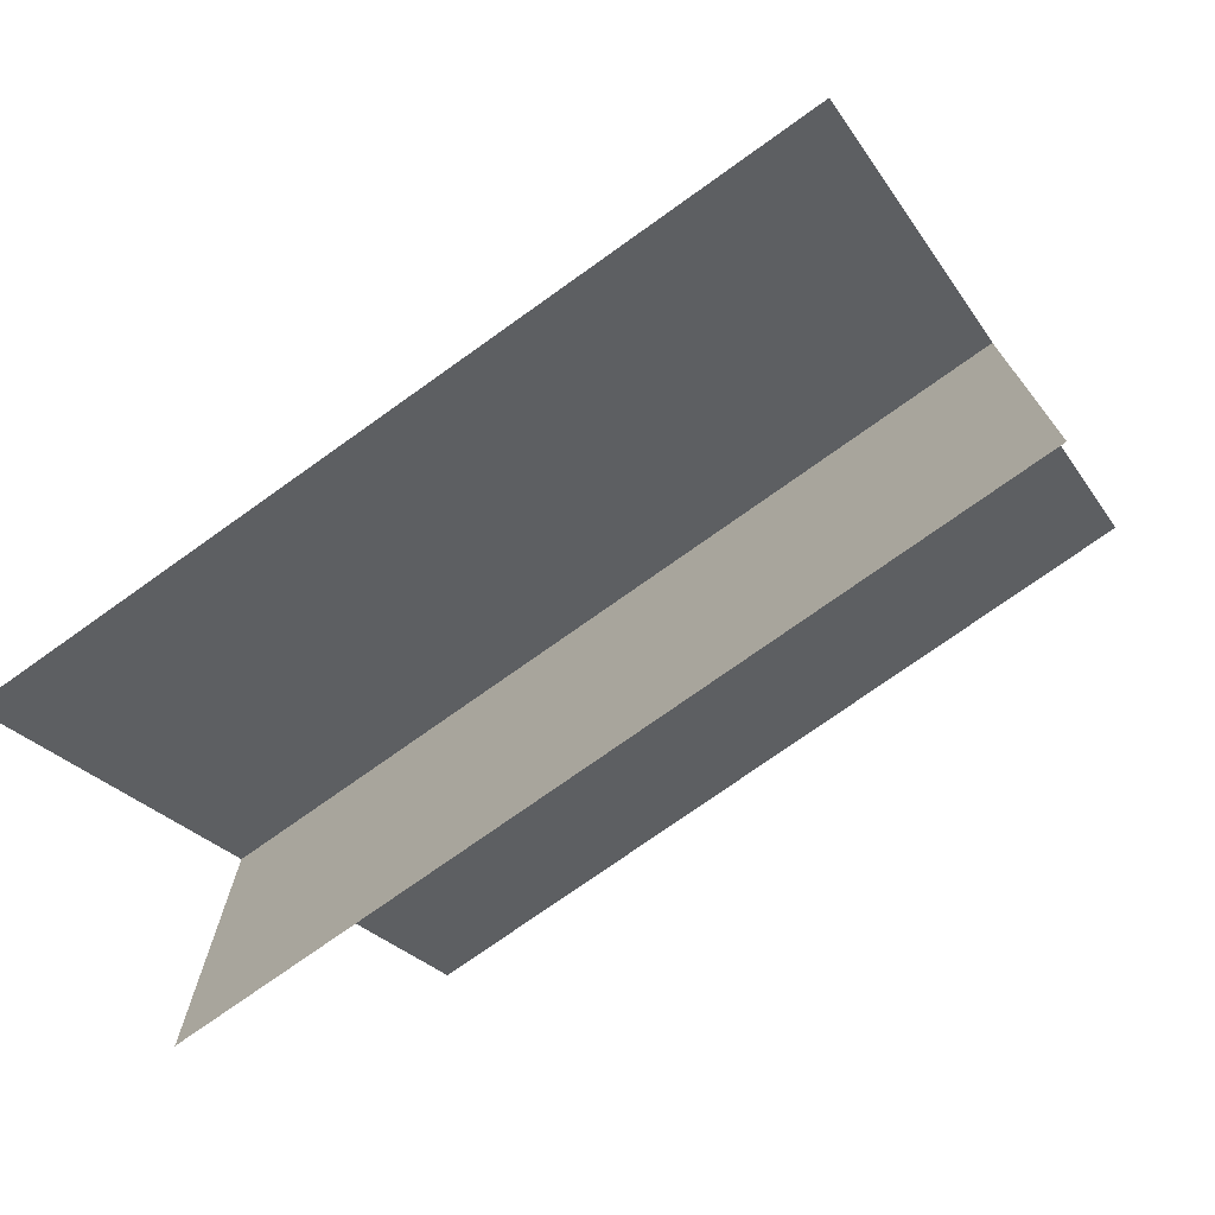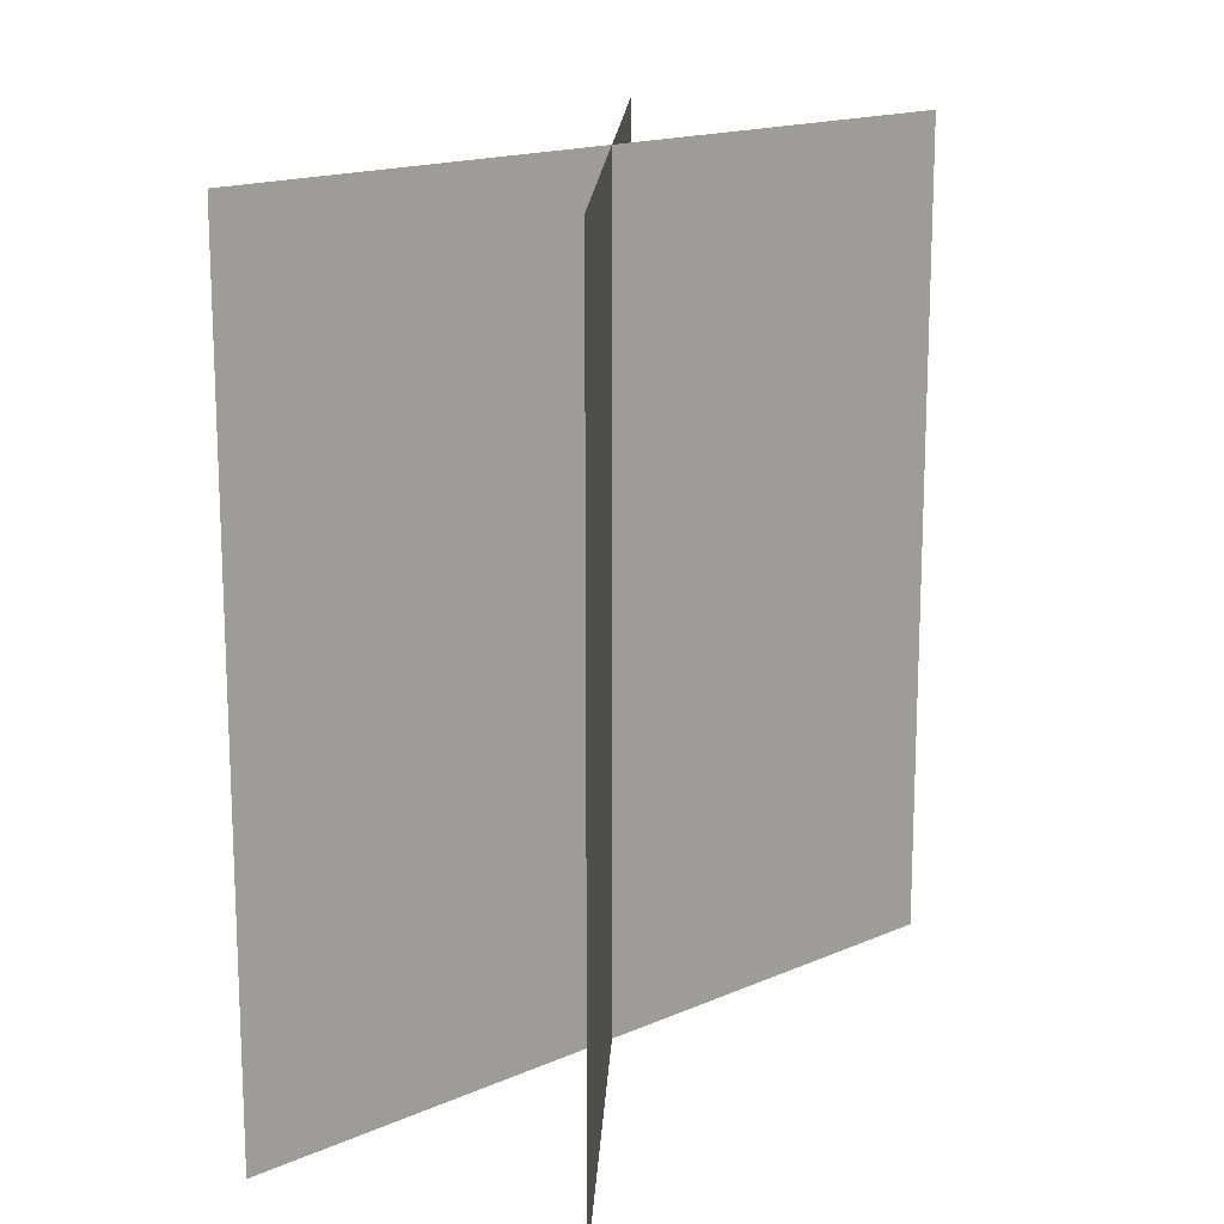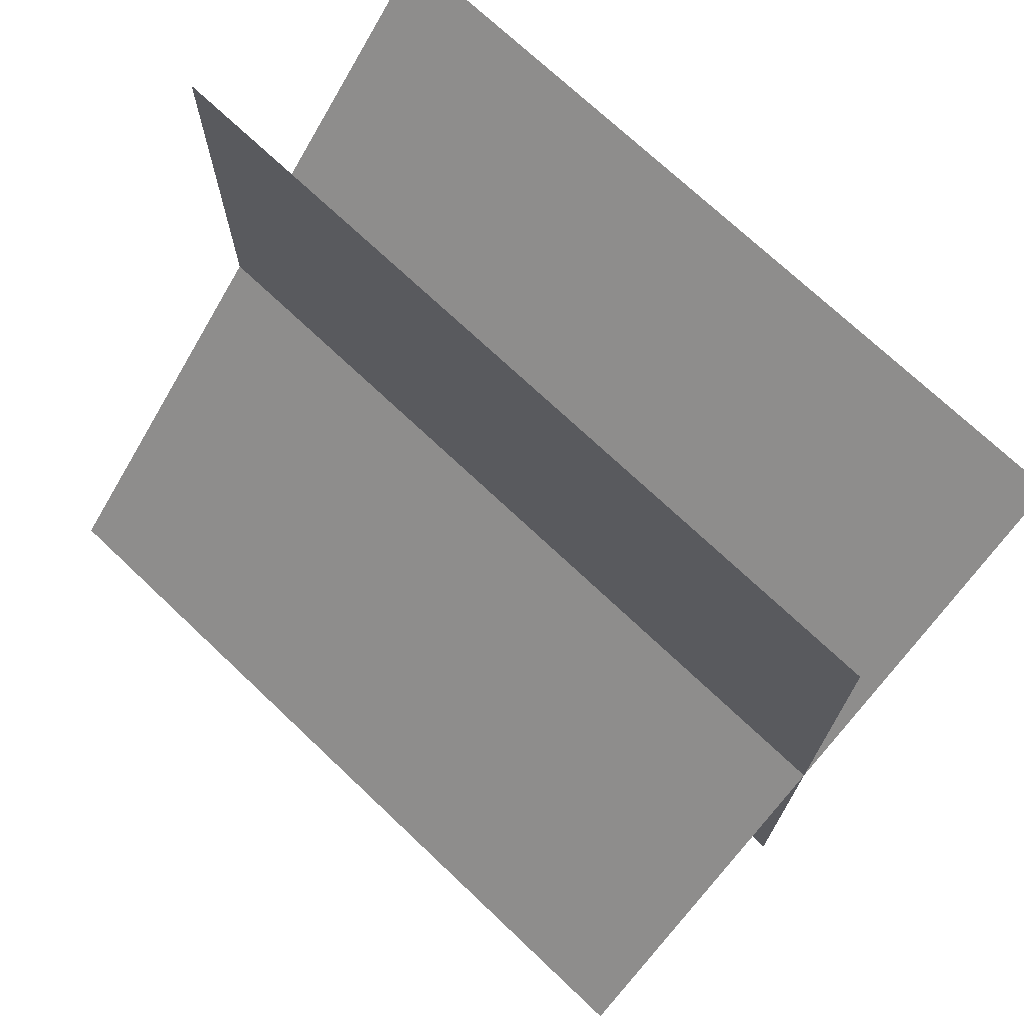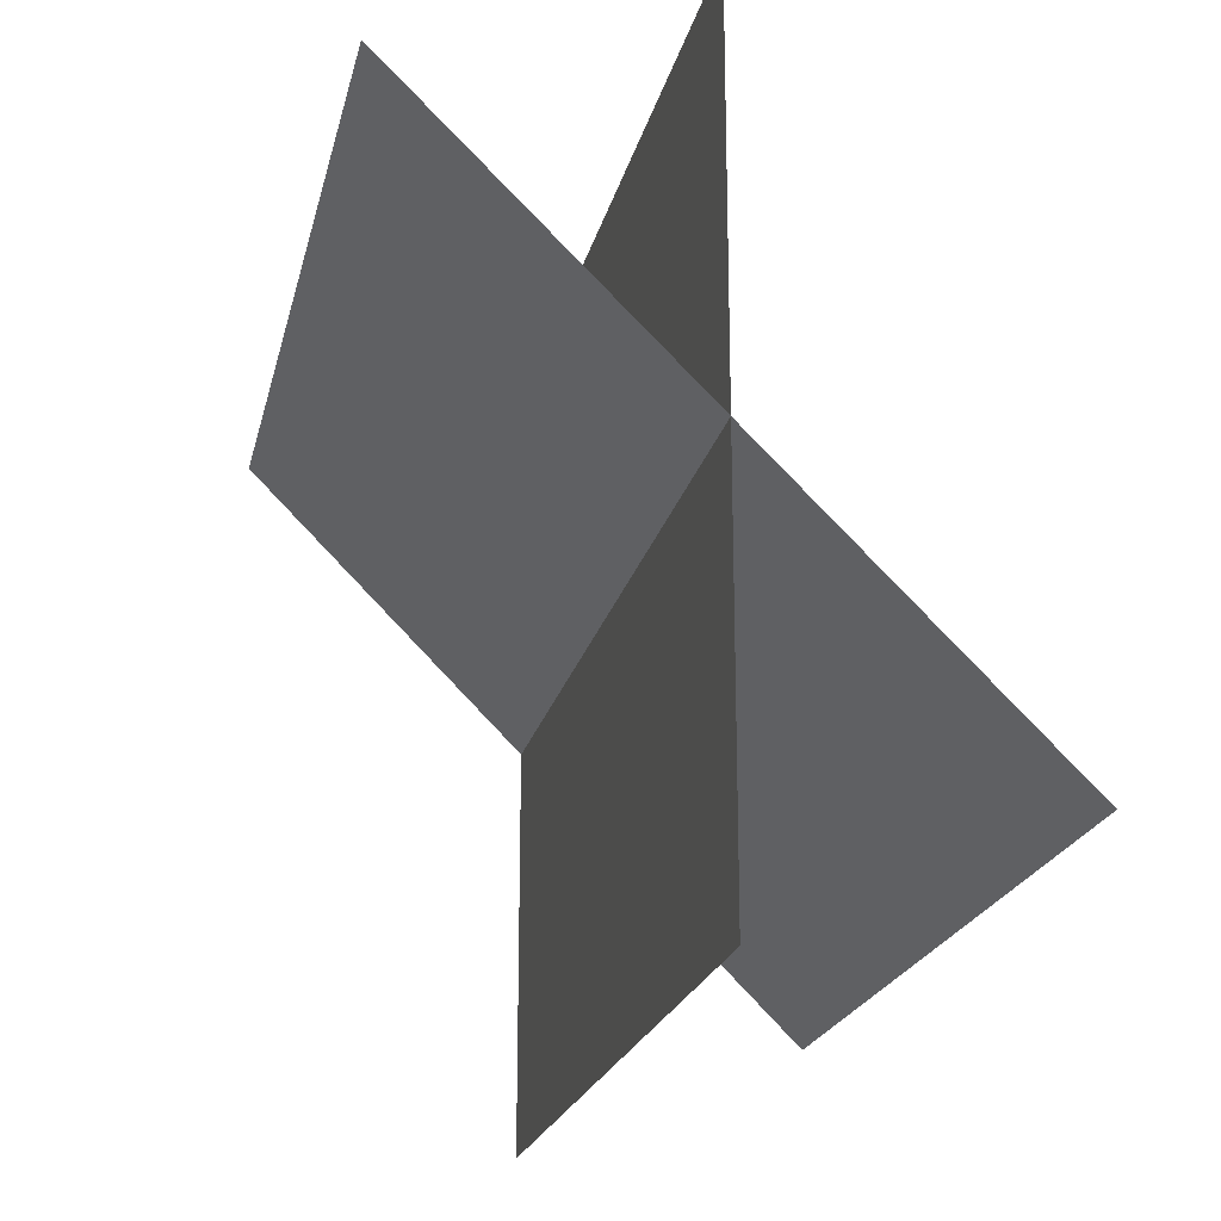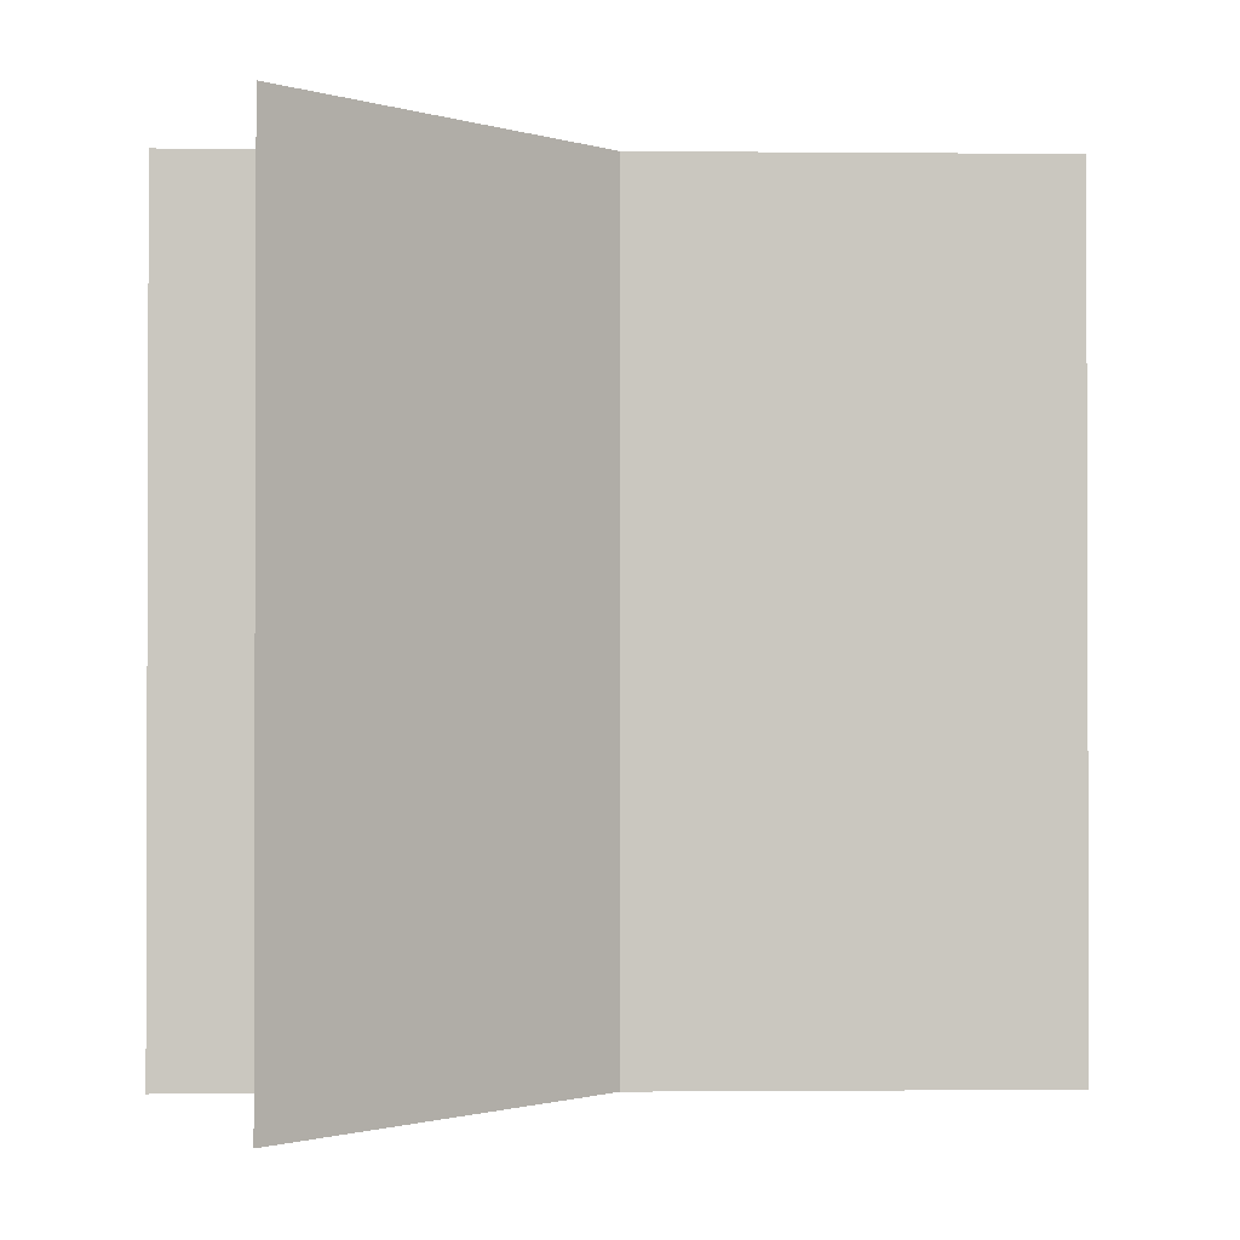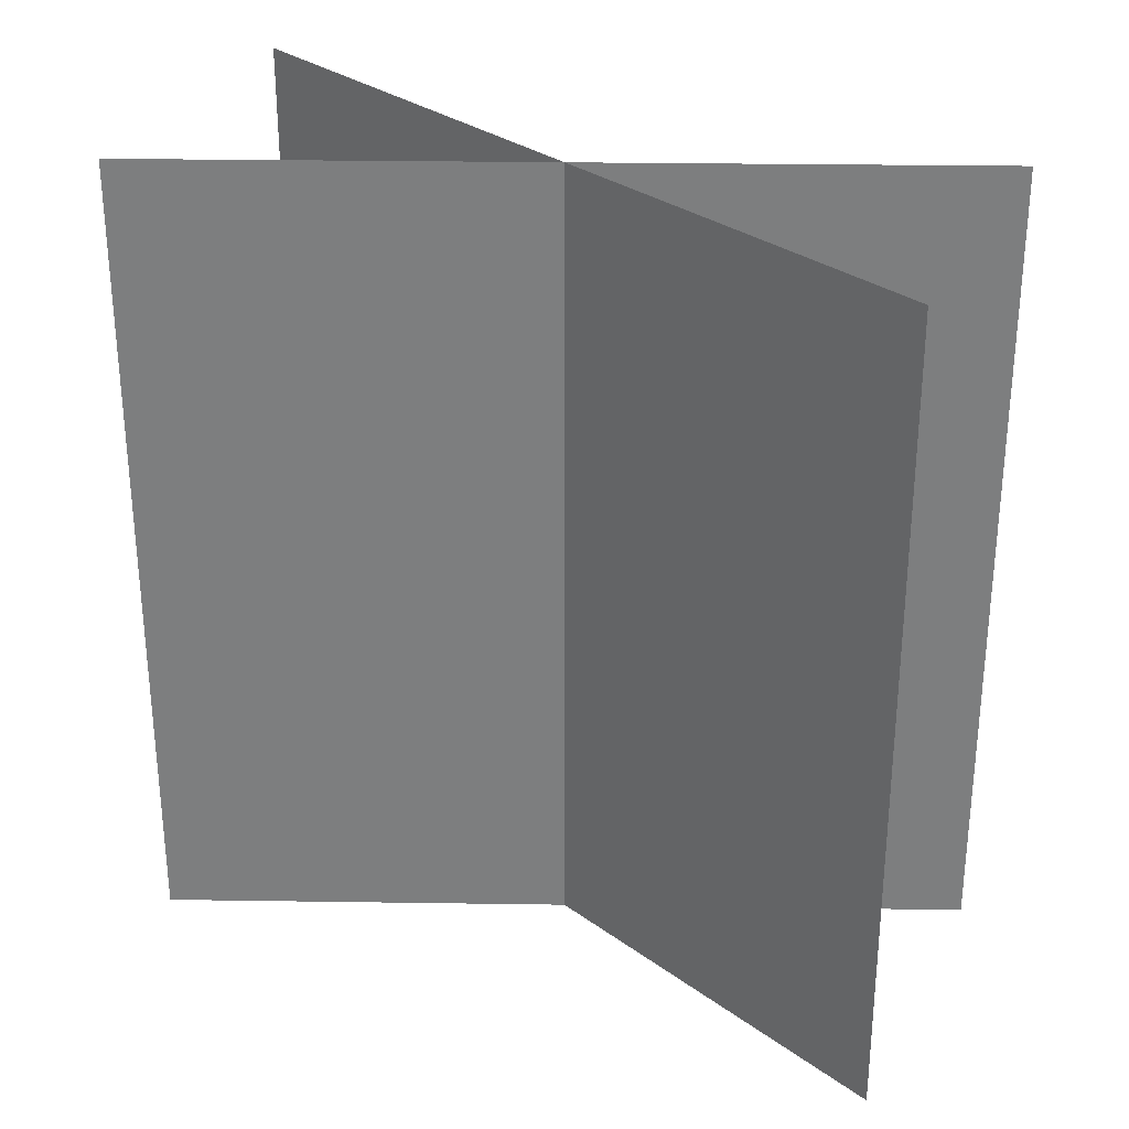
<metadata>
{"format":"obj","ext":"obj","renderer":"f3d","projection":"perspective","resolution":1024,"background":"white","views":[{"elev":-74.6,"azim":-54.5,"up":"+Z"},{"elev":16.1,"azim":-132.3,"up":"+Y"},{"elev":71.9,"azim":-46.5,"up":"+Z"},{"elev":-21.5,"azim":167.2,"up":"+Z"},{"elev":-1.1,"azim":88.1,"up":"+Y"},{"elev":30.6,"azim":136.2,"up":"+Y"}]}
</metadata>
<code>
o Plane
v 0 1 0.5
v 0 -0 0.5
v 0 0 -0.5
v 0 1 -0.5
v 0.3536 1 0.3536
v 0.3536 -0 0.3536
v -0.3536 0 -0.3536
v -0.3536 1 -0.3536
f 1 2 3 4
f 5 6 7 8

</code>
